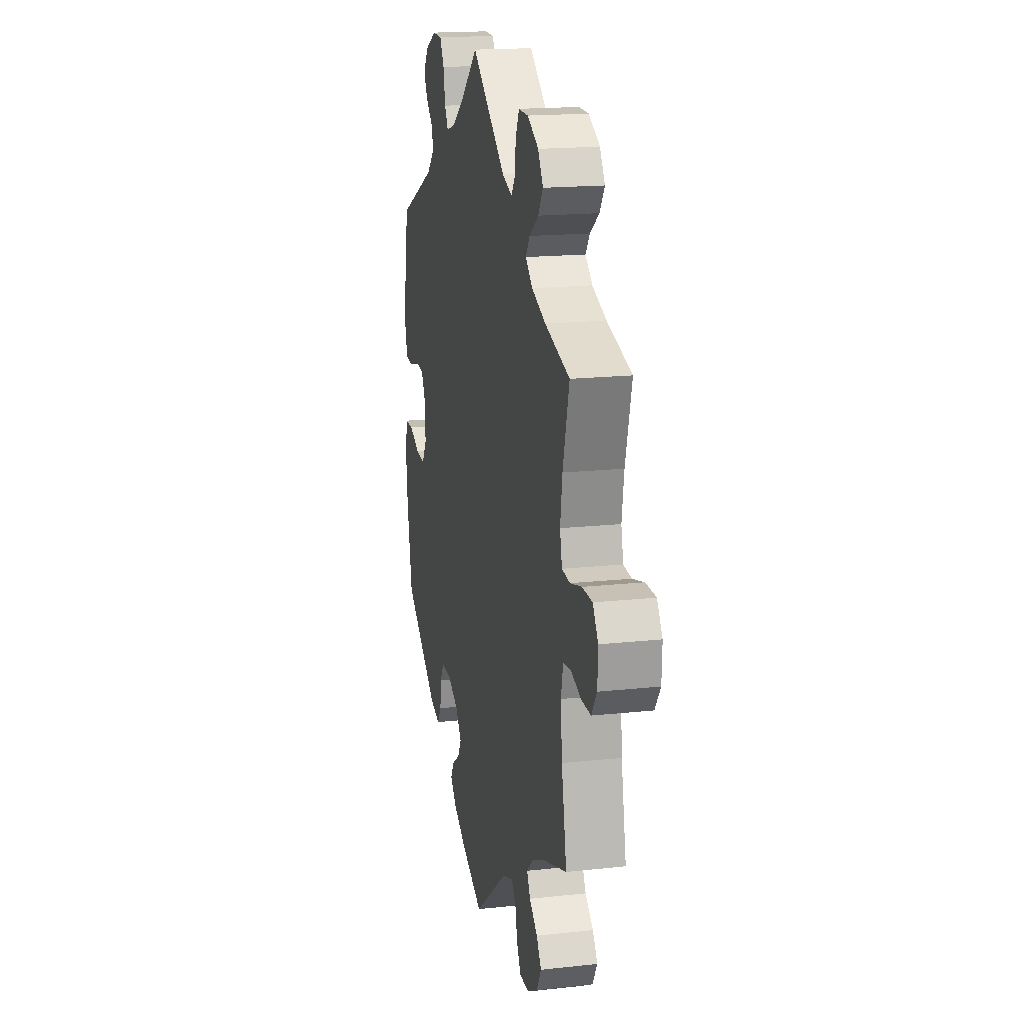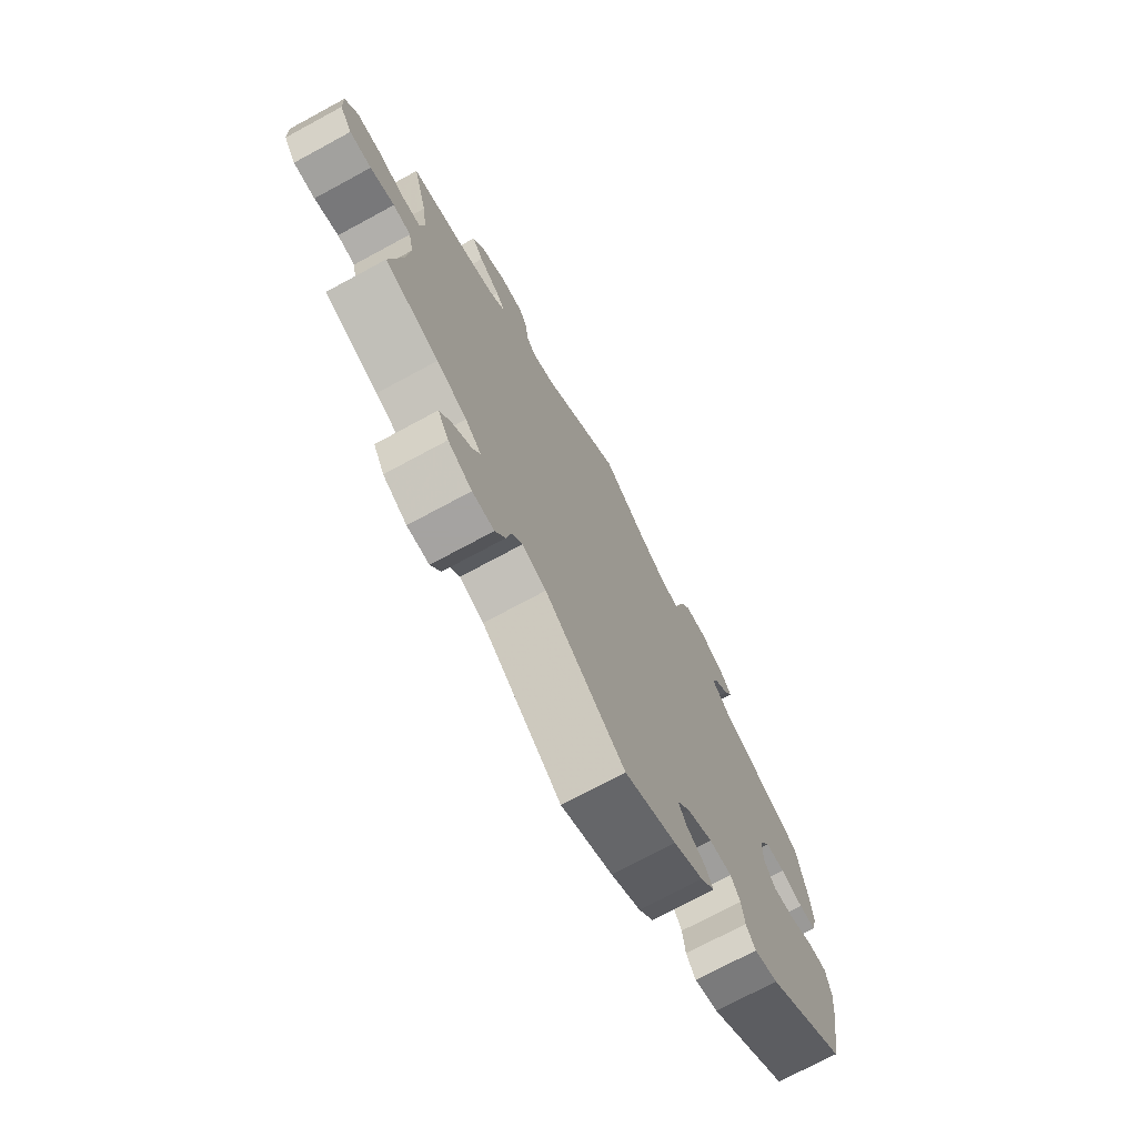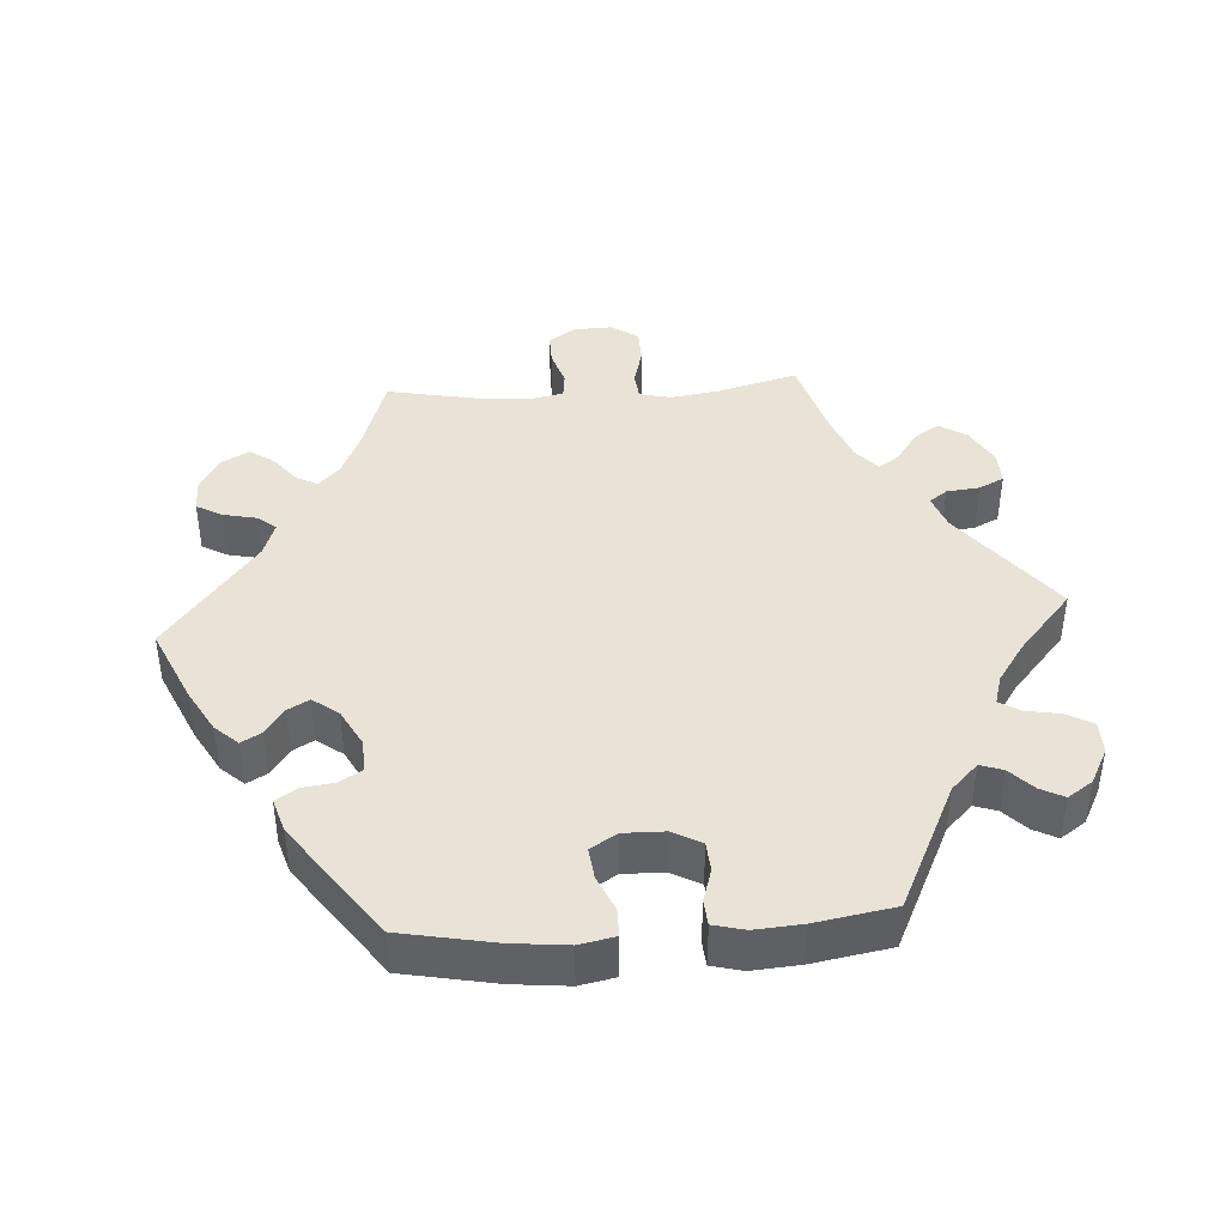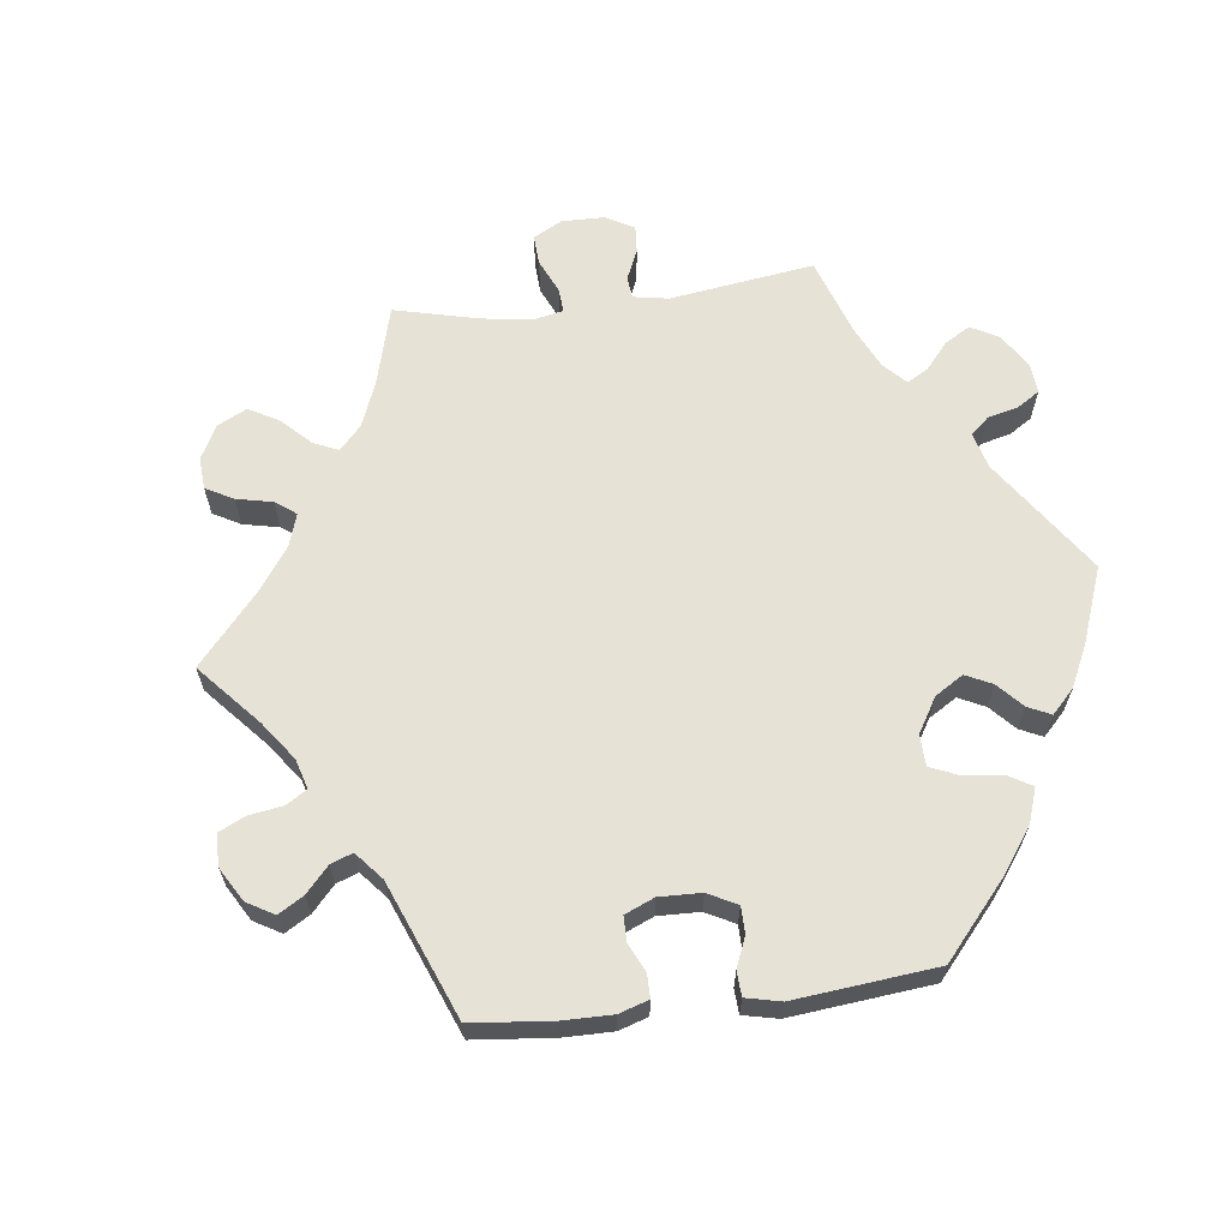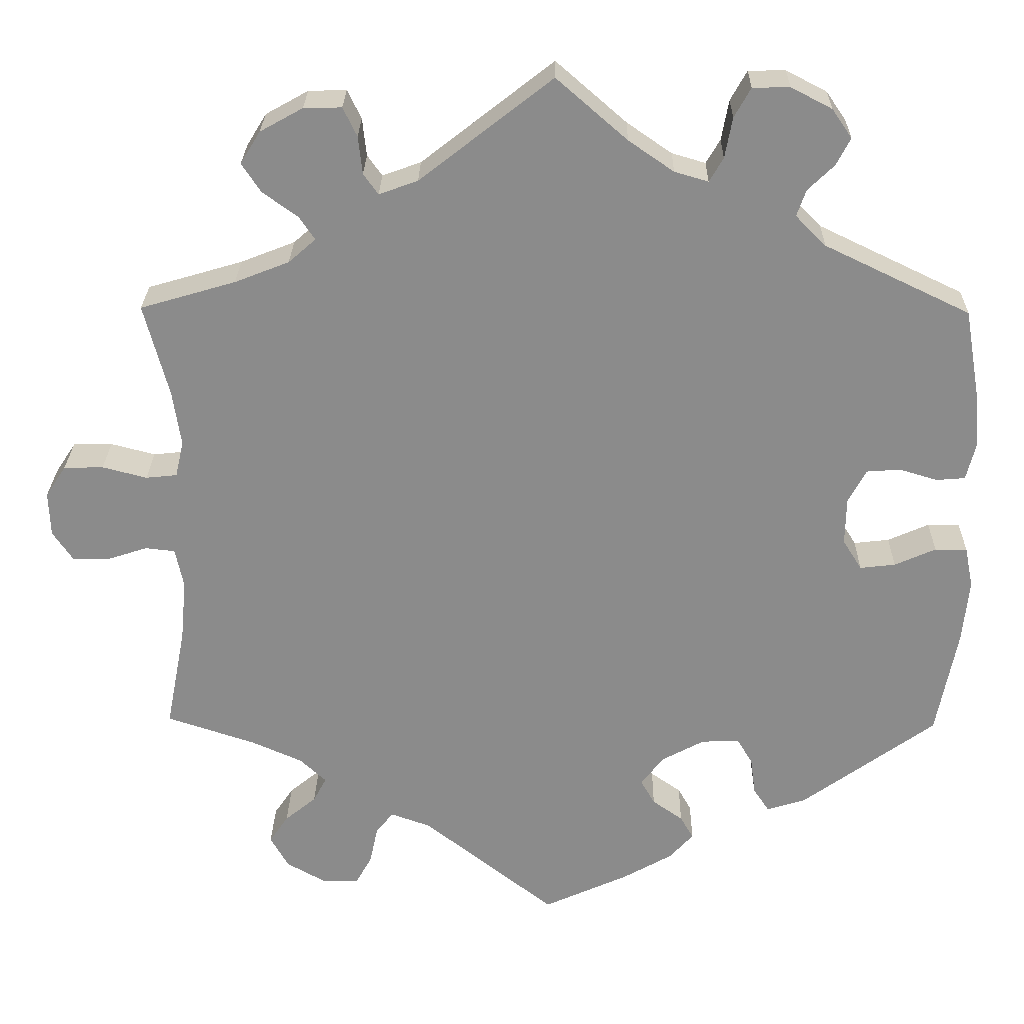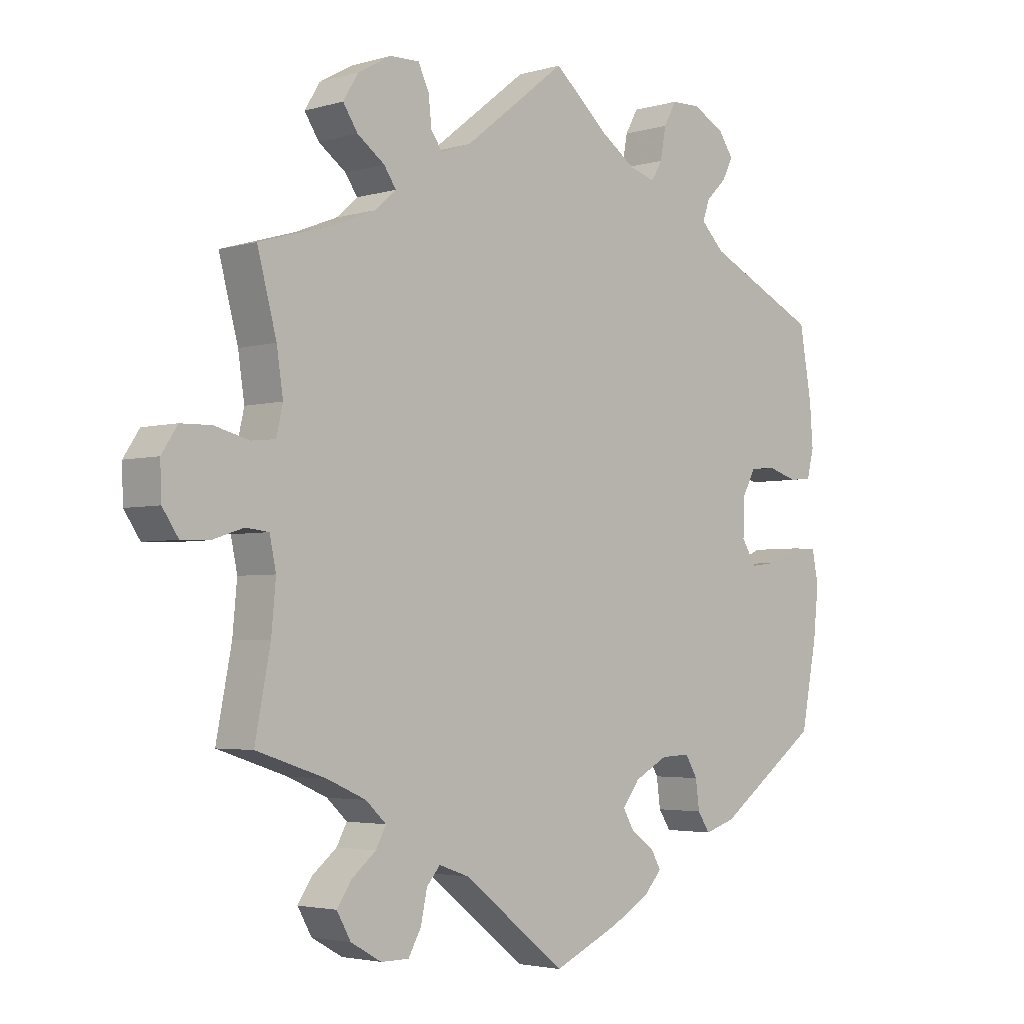
<metadata>
{"format":"obj","ext":"obj","renderer":"f3d","projection":"perspective","resolution":1024,"background":"white","views":[{"elev":17.4,"azim":77.7,"up":"+Z"},{"elev":-73.1,"azim":118.4,"up":"+Z"},{"elev":41.8,"azim":-93.8,"up":"+Y"},{"elev":64.0,"azim":-157.1,"up":"+Y"},{"elev":26.1,"azim":-179.0,"up":"+Z"},{"elev":-3.3,"azim":134.7,"up":"+Z"}]}
</metadata>
<code>
v 0.161 0.07 0.452
v 0.208 0.07 0.435
v 0.226 0.07 0.46
v 0.231 0.07 0.506
v 0.248 0.07 0.541
v 0.294 0.07 0.54
v 0.346 0.07 0.511
v 0.37 0.07 0.472
v 0.347 0.07 0.437
v 0.304 0.07 0.406
v 0.285 0.07 0.378
v 0.318 0.07 0.349
v 0.384 0.07 0.323
v 0.5 0.07 0.289
v 0.47 0.07 0.176
v 0.46 0.07 0.109
v 0.47 0.07 0.065
v 0.508 0.07 0.061
v 0.562 0.07 0.075
v 0.61 0.07 0.074
v 0.635 0.07 0.036
v 0.633 0.07 -0.018
v 0.608 0.07 -0.055
v 0.564 0.07 -0.054
v 0.515 0.07 -0.038
v 0.479 0.07 -0.042
v 0.469 0.07 -0.09
v 0.476 0.07 -0.165
v 0.5 0.07 -0.289
v 0.391 0.07 -0.325
v 0.33 0.07 -0.352
v 0.298 0.07 -0.382
v 0.314 0.07 -0.412
v 0.352 0.07 -0.443
v 0.375 0.07 -0.477
v 0.353 0.07 -0.516
v 0.305 0.07 -0.543
v 0.261 0.07 -0.543
v 0.241 0.07 -0.507
v 0.231 0.07 -0.46
v 0.21 0.07 -0.435
v 0.162 0.07 -0.452
v 0.001 0.07 -0.578
v -0.103 0.07 -0.531
v -0.163 0.07 -0.497
v -0.192 0.07 -0.465
v -0.176 0.07 -0.437
v -0.139 0.07 -0.411
v -0.122 0.07 -0.381
v -0.149 0.07 -0.345
v -0.201 0.07 -0.317
v -0.247 0.07 -0.315
v -0.266 0.07 -0.347
v -0.272 0.07 -0.392
v -0.291 0.07 -0.421
v -0.339 0.07 -0.406
v -0.501 0.07 -0.289
v -0.526 0.07 -0.159
v -0.534 0.07 -0.081
v -0.524 0.07 -0.031
v -0.485 0.07 -0.031
v -0.435 0.07 -0.053
v -0.392 0.07 -0.058
v -0.369 0.07 -0.021
v -0.37 0.07 0.036
v -0.392 0.07 0.077
v -0.433 0.07 0.08
v -0.479 0.07 0.066
v -0.514 0.07 0.069
v -0.525 0.07 0.113
v -0.52 0.07 0.179
v -0.501 0.07 0.289
v -0.324 0.07 0.374
v -0.287 0.07 0.411
v -0.298 0.07 0.443
v -0.33 0.07 0.474
v -0.347 0.07 0.507
v -0.323 0.07 0.542
v -0.273 0.07 0.568
v -0.228 0.07 0.567
v -0.208 0.07 0.531
v -0.199 0.07 0.482
v -0.182 0.07 0.453
v -0.141 0.07 0.465
v -0.086 0.07 0.503
v 0 0.07 0.578
v 0.161 0 0.452
v 0.208 0 0.435
v 0.226 0 0.46
v 0.231 0 0.506
v 0.248 0 0.541
v 0.294 0 0.54
v 0.346 0 0.511
v 0.37 0 0.472
v 0.347 0 0.437
v 0.304 0 0.406
v 0.285 0 0.378
v 0.318 0 0.349
v 0.384 0 0.323
v 0.5 0 0.289
v 0.47 0 0.176
v 0.46 0 0.109
v 0.47 0 0.065
v 0.508 0 0.061
v 0.562 0 0.075
v 0.61 0 0.074
v 0.635 0 0.036
v 0.633 0 -0.018
v 0.608 0 -0.055
v 0.564 0 -0.054
v 0.515 0 -0.038
v 0.479 0 -0.042
v 0.469 0 -0.09
v 0.476 0 -0.165
v 0.5 0 -0.289
v 0.391 0 -0.325
v 0.33 0 -0.352
v 0.298 0 -0.382
v 0.314 0 -0.412
v 0.352 0 -0.443
v 0.375 0 -0.477
v 0.353 0 -0.516
v 0.305 0 -0.543
v 0.261 0 -0.543
v 0.241 0 -0.507
v 0.231 0 -0.46
v 0.21 0 -0.435
v 0.162 0 -0.452
v 0.001 0 -0.578
v -0.103 0 -0.531
v -0.163 0 -0.497
v -0.192 0 -0.465
v -0.176 0 -0.437
v -0.139 0 -0.411
v -0.122 0 -0.381
v -0.149 0 -0.345
v -0.201 0 -0.317
v -0.247 0 -0.315
v -0.266 0 -0.347
v -0.272 0 -0.392
v -0.291 0 -0.421
v -0.339 0 -0.406
v -0.501 0 -0.289
v -0.526 0 -0.159
v -0.534 0 -0.081
v -0.524 0 -0.031
v -0.485 0 -0.031
v -0.435 0 -0.053
v -0.392 0 -0.058
v -0.369 0 -0.021
v -0.37 0 0.036
v -0.392 0 0.077
v -0.433 0 0.08
v -0.479 0 0.066
v -0.514 0 0.069
v -0.525 0 0.113
v -0.52 0 0.179
v -0.501 0 0.289
v -0.324 0 0.374
v -0.287 0 0.411
v -0.298 0 0.443
v -0.33 0 0.474
v -0.347 0 0.507
v -0.323 0 0.542
v -0.273 0 0.568
v -0.228 0 0.567
v -0.208 0 0.531
v -0.199 0 0.482
v -0.182 0 0.453
v -0.141 0 0.465
v -0.086 0 0.503
v 0 0 0.578
f 85 86 1
f 84 85 1 2
f 83 84 2
f 79 80 81 82
f 79 82 83
f 78 79 83
f 75 76 77 78
f 74 75 78 83
f 73 74 83 2
f 71 72 73 2
f 67 68 69 70
f 66 67 70 71
f 59 60 61 62
f 59 62 63
f 58 59 63
f 57 58 63
f 56 57 63 64
f 53 54 55 56
f 52 53 56 64
f 45 46 47 48
f 45 48 49
f 42 43 44 45
f 41 42 45 49
f 37 38 39 40
f 37 40 41
f 36 37 41
f 33 34 35 36
f 32 33 36 41
f 31 32 41 49
f 28 29 30
f 27 28 30 31
f 26 27 31 49
f 22 23 24 25
f 22 25 26
f 21 22 26
f 18 19 20 21
f 17 18 21 26
f 16 17 26 49
f 13 14 15
f 12 13 15 16
f 11 12 16 49
f 7 8 9 10
f 7 10 11
f 3 4 5 6
f 2 3 6 7
f 66 71 2
f 65 66 2 7
f 51 52 64 65
f 50 51 65 7
f 7 11 49 50
f 87 172 171
f 88 87 171 170
f 88 170 169
f 168 167 166 165
f 169 168 165
f 169 165 164
f 164 163 162 161
f 169 164 161 160
f 88 169 160 159
f 88 159 158 157
f 156 155 154 153
f 157 156 153 152
f 148 147 146 145
f 149 148 145
f 149 145 144
f 149 144 143
f 150 149 143 142
f 142 141 140 139
f 150 142 139 138
f 134 133 132 131
f 135 134 131
f 131 130 129 128
f 135 131 128 127
f 126 125 124 123
f 127 126 123
f 127 123 122
f 122 121 120 119
f 127 122 119 118
f 135 127 118 117
f 116 115 114
f 117 116 114 113
f 135 117 113 112
f 111 110 109 108
f 112 111 108
f 112 108 107
f 107 106 105 104
f 112 107 104 103
f 135 112 103 102
f 101 100 99
f 102 101 99 98
f 135 102 98 97
f 96 95 94 93
f 97 96 93
f 92 91 90 89
f 93 92 89 88
f 88 157 152
f 93 88 152 151
f 151 150 138 137
f 93 151 137 136
f 136 135 97 93
f 1 87 88 2
f 2 88 89 3
f 3 89 90 4
f 4 90 91 5
f 5 91 92 6
f 6 92 93 7
f 7 93 94 8
f 8 94 95 9
f 9 95 96 10
f 10 96 97 11
f 11 97 98 12
f 12 98 99 13
f 13 99 100 14
f 14 100 101 15
f 15 101 102 16
f 16 102 103 17
f 17 103 104 18
f 18 104 105 19
f 19 105 106 20
f 20 106 107 21
f 21 107 108 22
f 22 108 109 23
f 23 109 110 24
f 24 110 111 25
f 25 111 112 26
f 26 112 113 27
f 27 113 114 28
f 28 114 115 29
f 29 115 116 30
f 30 116 117 31
f 31 117 118 32
f 32 118 119 33
f 33 119 120 34
f 34 120 121 35
f 35 121 122 36
f 36 122 123 37
f 37 123 124 38
f 38 124 125 39
f 39 125 126 40
f 40 126 127 41
f 41 127 128 42
f 42 128 129 43
f 43 129 130 44
f 44 130 131 45
f 45 131 132 46
f 46 132 133 47
f 47 133 134 48
f 48 134 135 49
f 49 135 136 50
f 50 136 137 51
f 51 137 138 52
f 52 138 139 53
f 53 139 140 54
f 54 140 141 55
f 55 141 142 56
f 56 142 143 57
f 57 143 144 58
f 58 144 145 59
f 59 145 146 60
f 60 146 147 61
f 61 147 148 62
f 62 148 149 63
f 63 149 150 64
f 64 150 151 65
f 65 151 152 66
f 66 152 153 67
f 67 153 154 68
f 68 154 155 69
f 69 155 156 70
f 70 156 157 71
f 71 157 158 72
f 72 158 159 73
f 73 159 160 74
f 74 160 161 75
f 75 161 162 76
f 76 162 163 77
f 77 163 164 78
f 78 164 165 79
f 79 165 166 80
f 80 166 167 81
f 81 167 168 82
f 82 168 169 83
f 83 169 170 84
f 84 170 171 85
f 85 171 172 86
f 86 172 87 1

</code>
